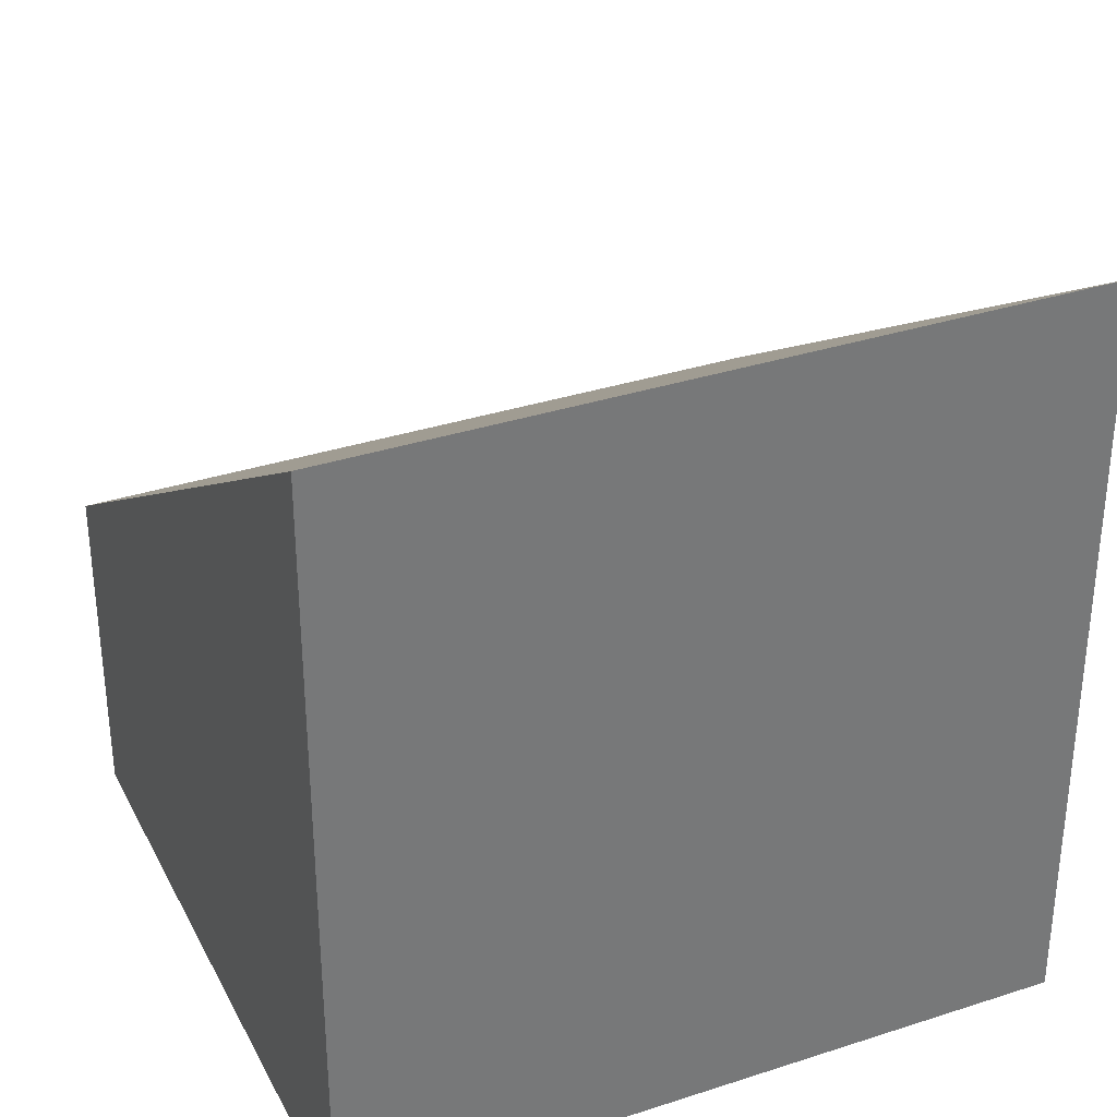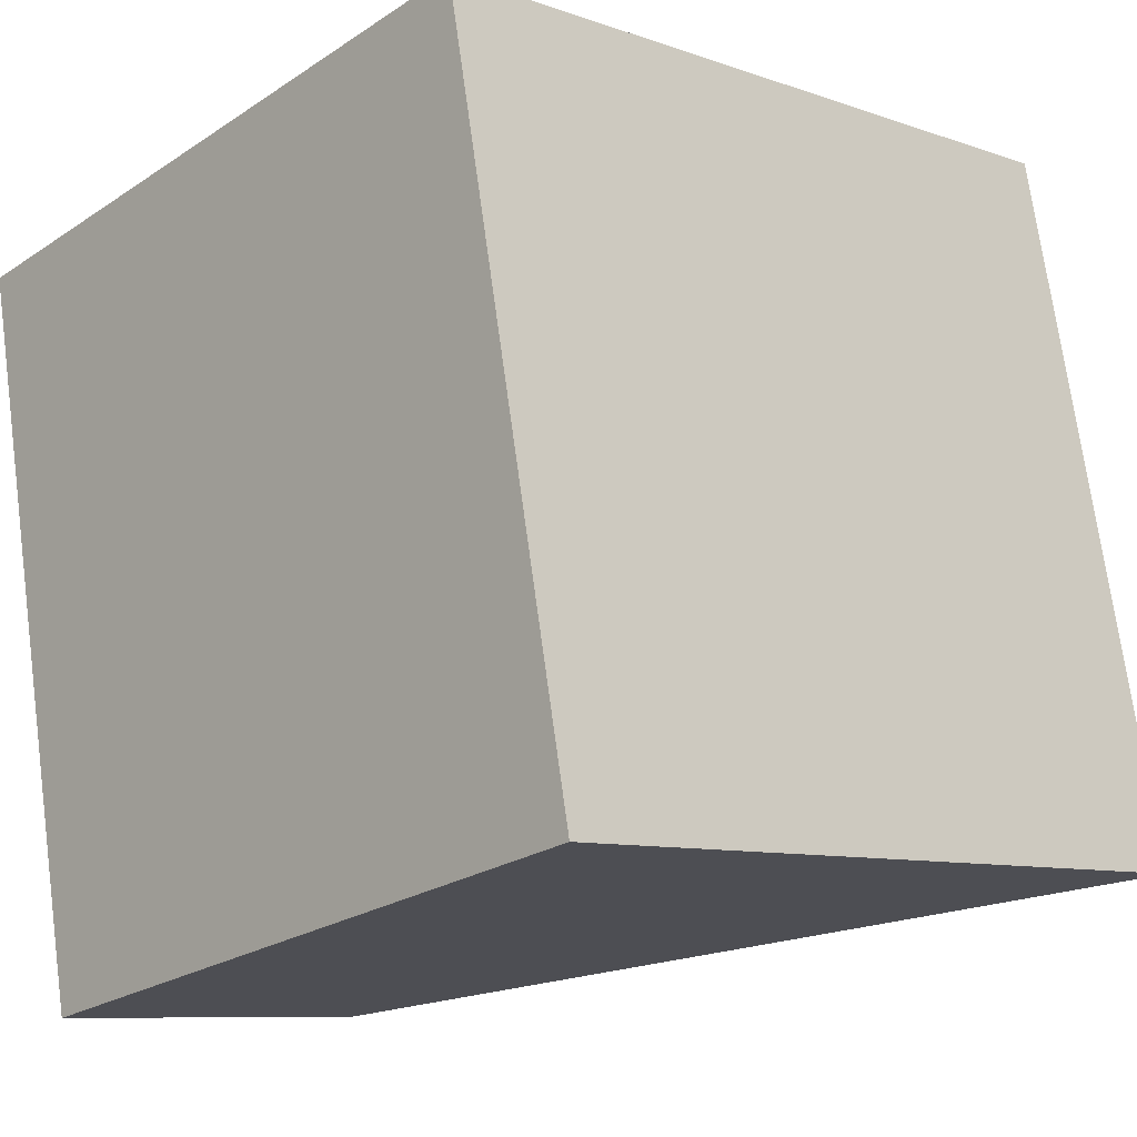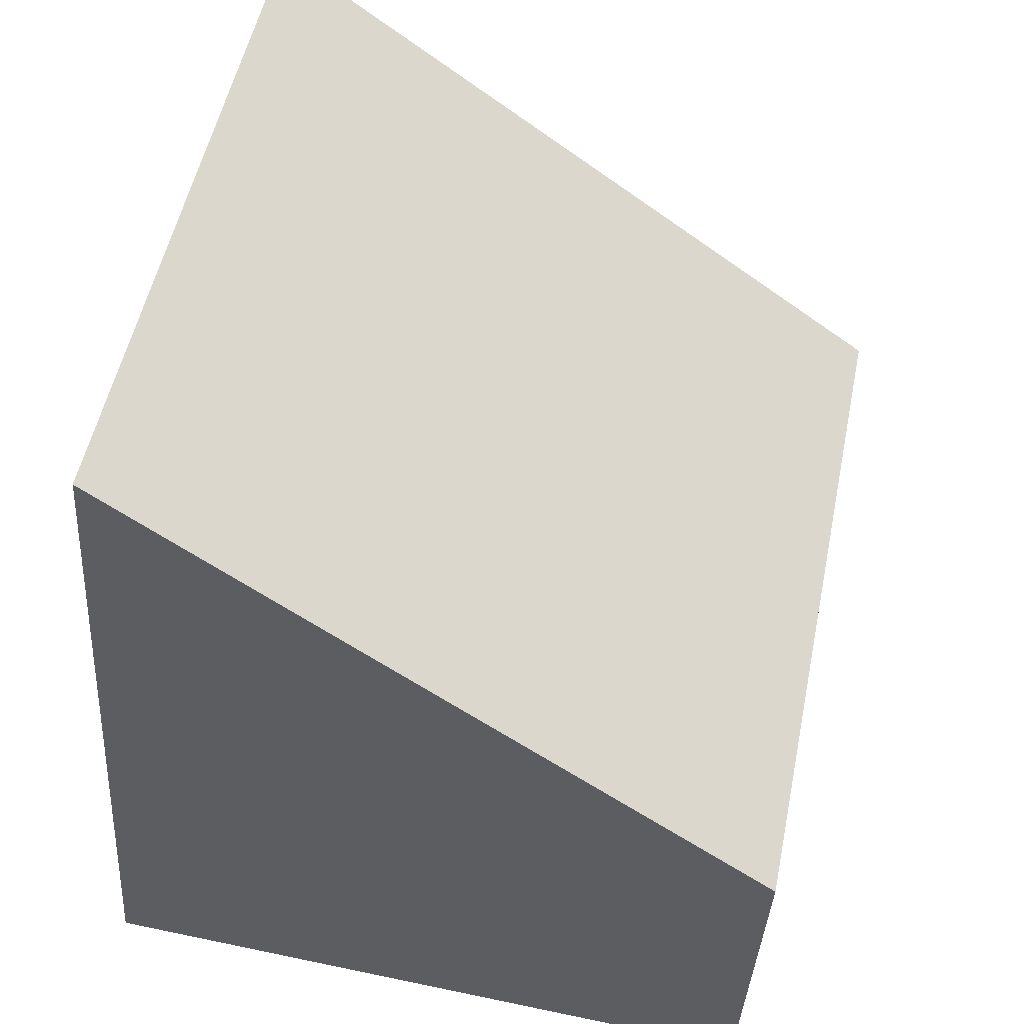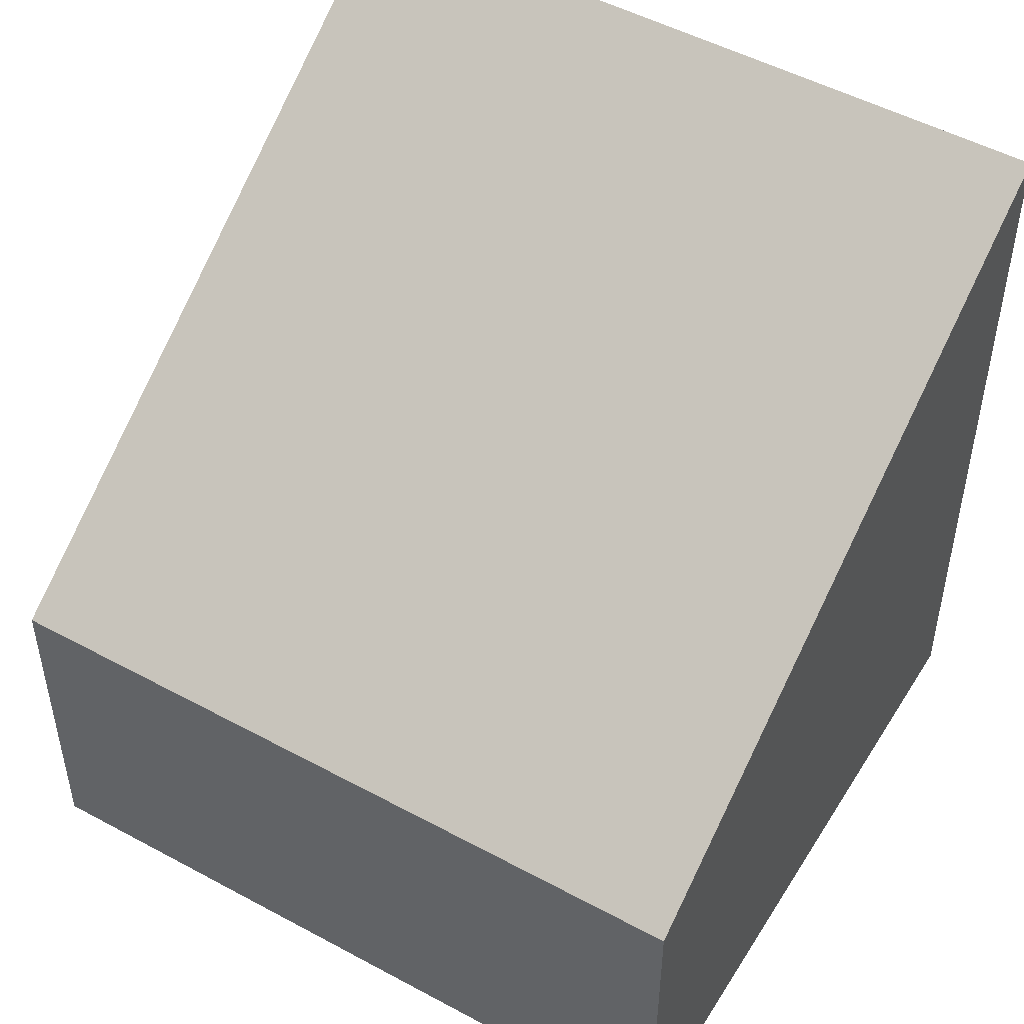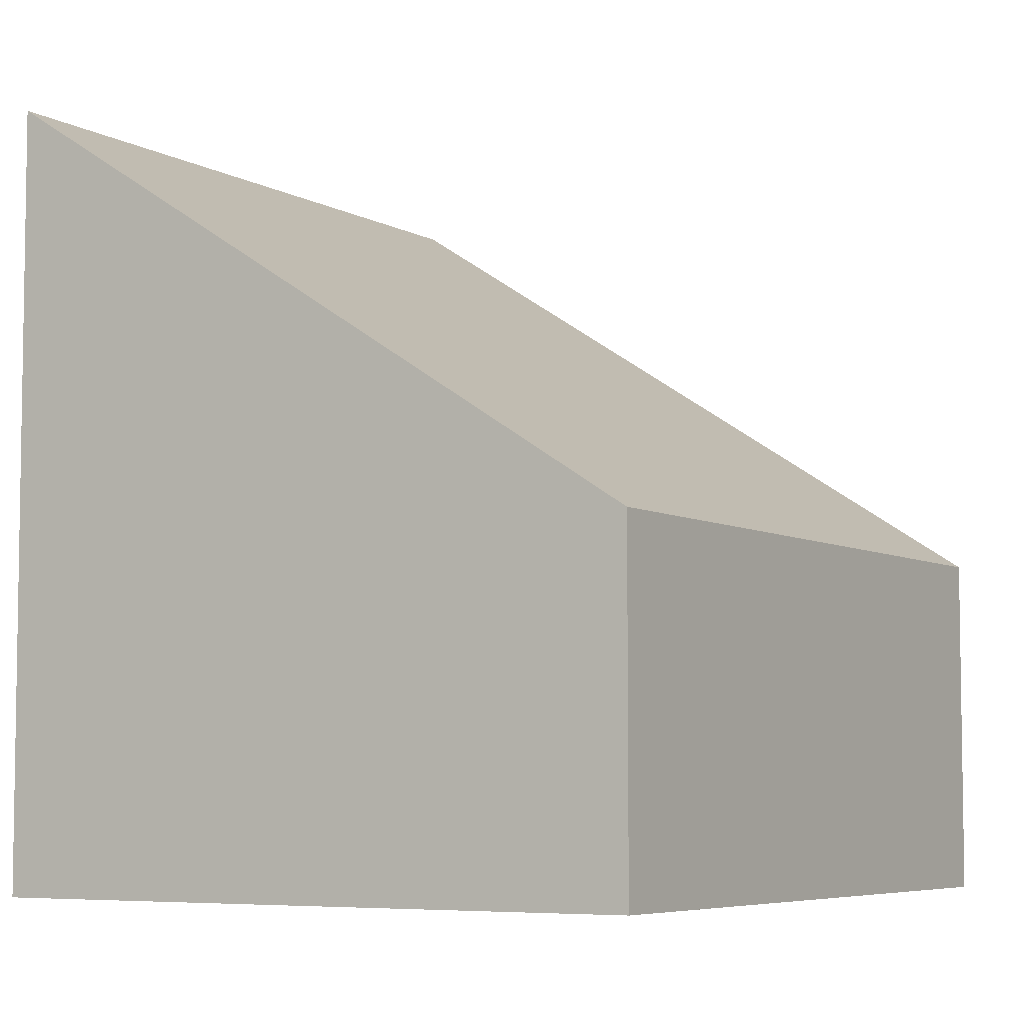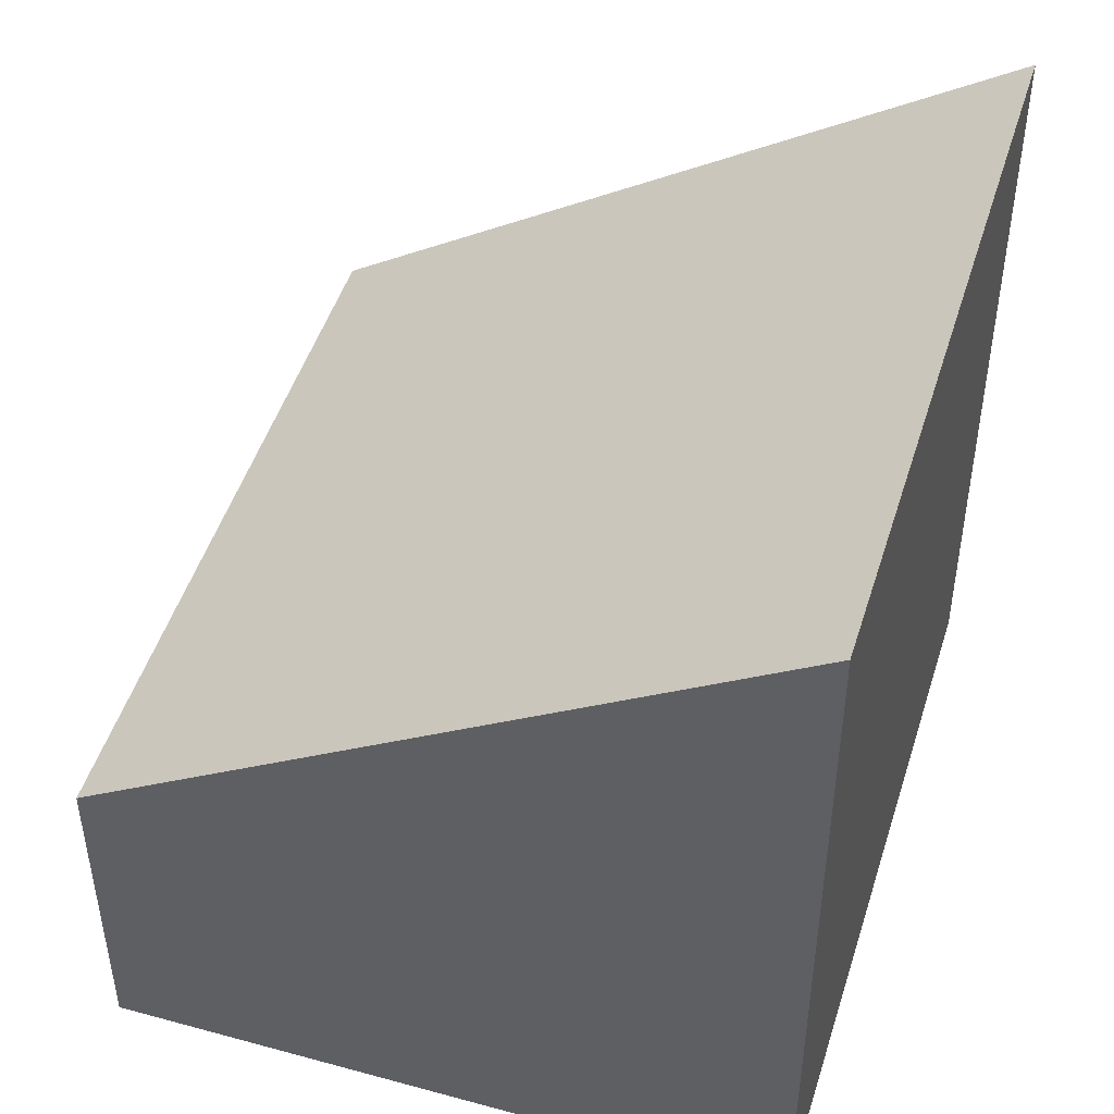
<metadata>
{"format":"obj","ext":"obj","renderer":"f3d","projection":"perspective","resolution":1024,"background":"white","views":[{"elev":34.0,"azim":54.8,"up":"+Y"},{"elev":-8.7,"azim":46.2,"up":"+Z"},{"elev":-38.2,"azim":176.6,"up":"+Z"},{"elev":50.2,"azim":-70.5,"up":"+Y"},{"elev":-5.9,"azim":-159.6,"up":"+Y"},{"elev":48.1,"azim":5.8,"up":"+Y"}]}
</metadata>
<code>
v  0.887 2.111 -4.446
v  4.127 4.794 0.823
v  5.014 4.794 -3.623
v  0 2.111 1.293e-16
v  5.014 2.218e-16 -3.623
v  0.887 2.722e-16 -4.446
v  0 0 0
v  4.127 -5.039e-17 0.823
g defaultobject
f 1 2 3
f 2 1 4
f 5 1 3
f 1 5 6
f 6 4 1
f 4 6 7
f 4 8 2
f 8 4 7
f 8 3 2
f 3 8 5
f 8 6 5
f 6 8 7

</code>
